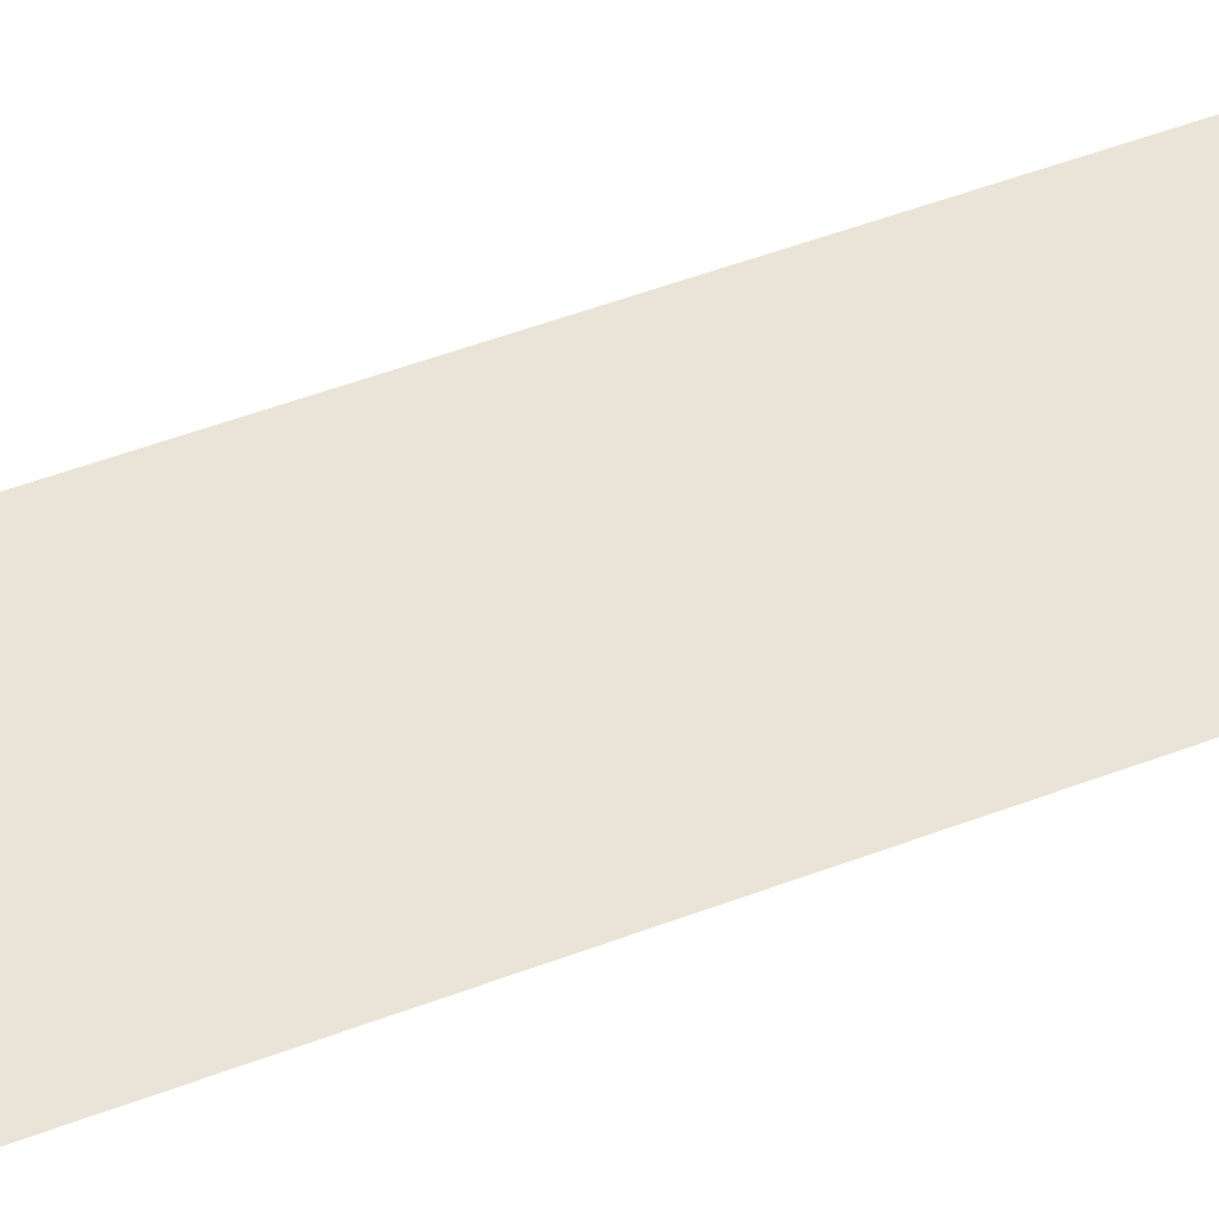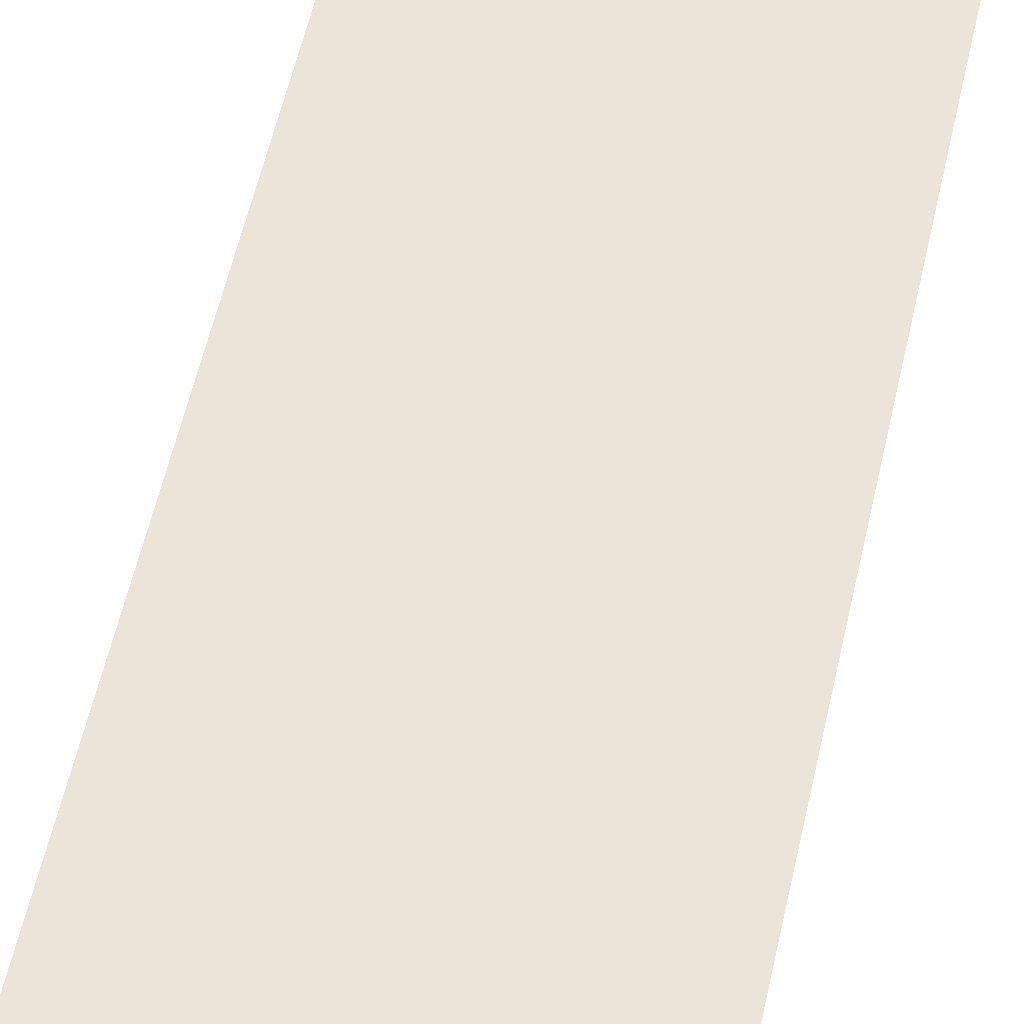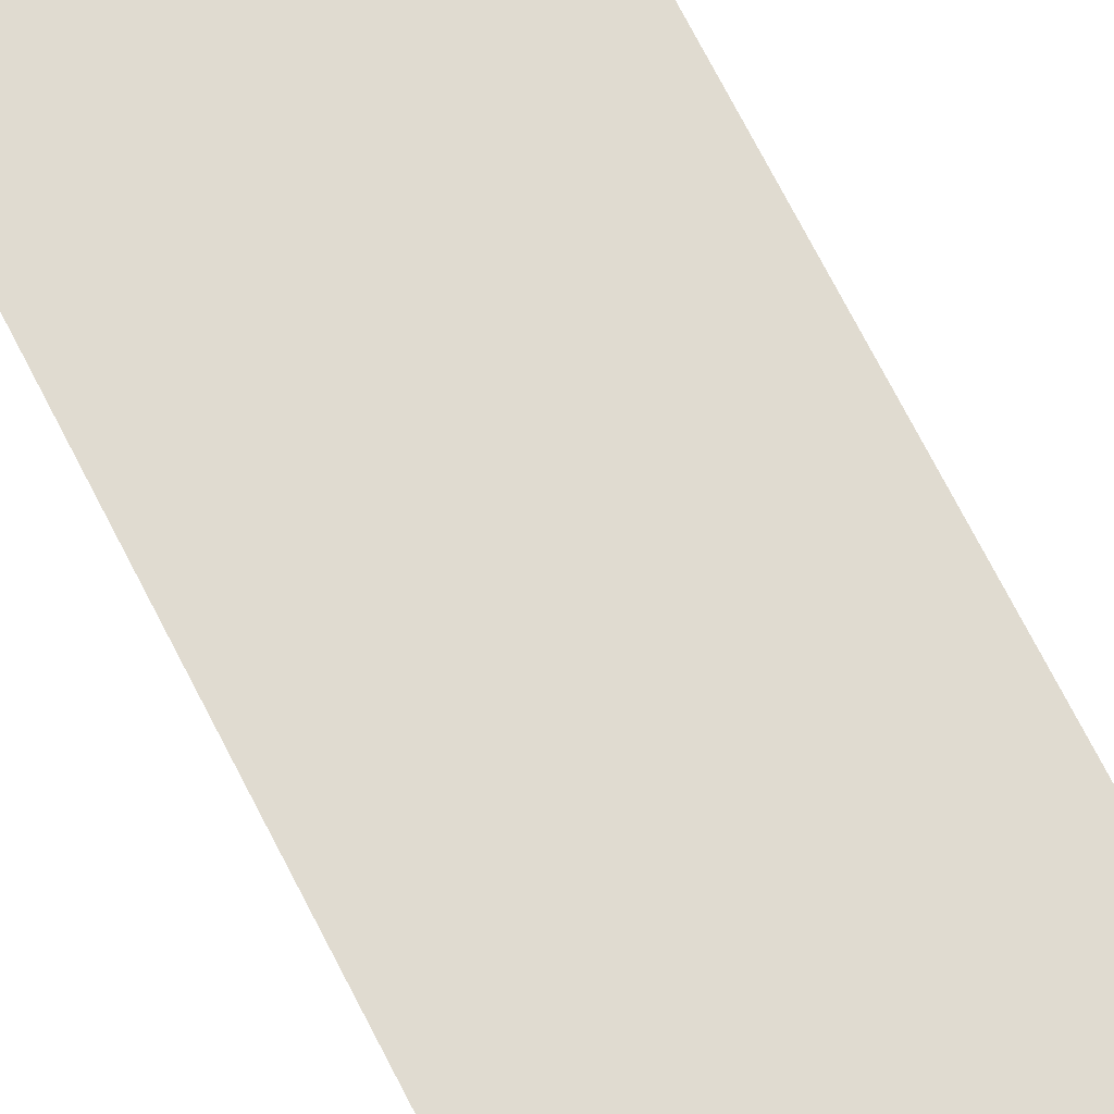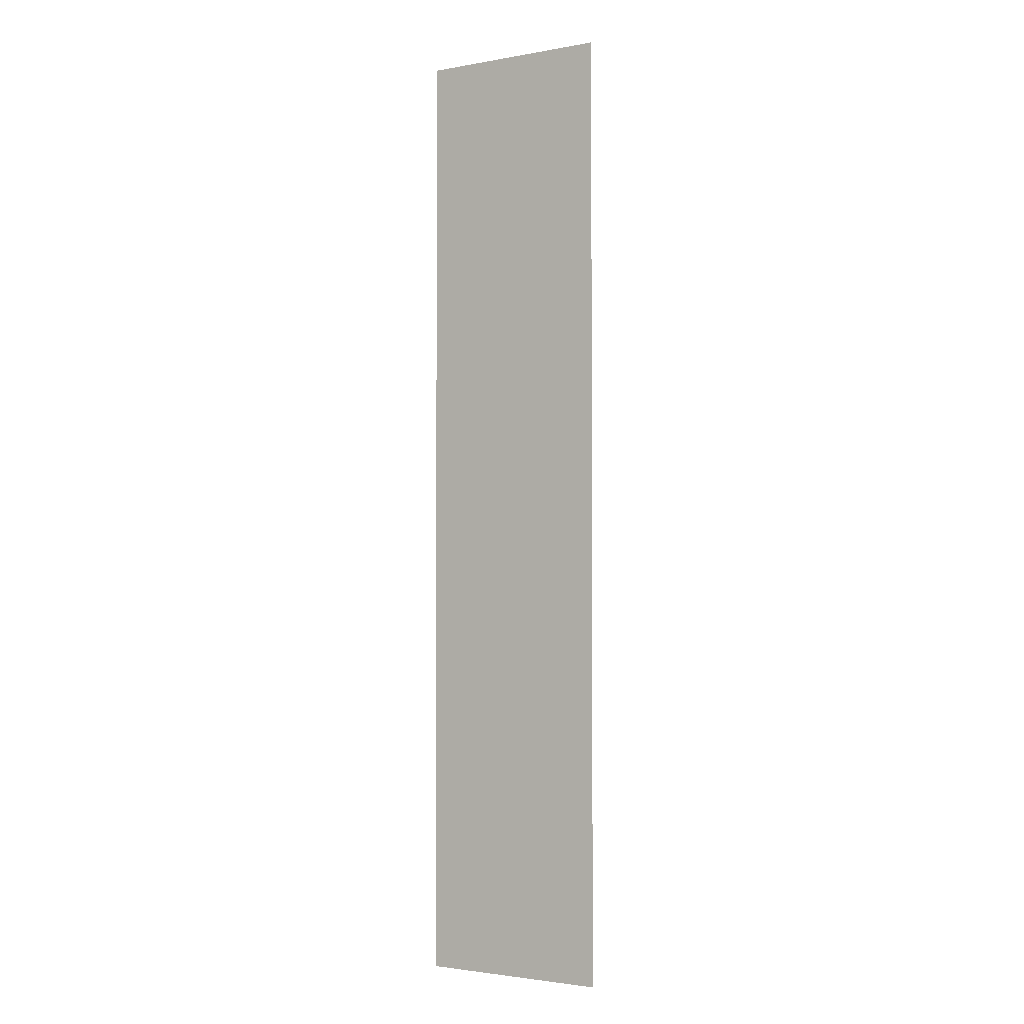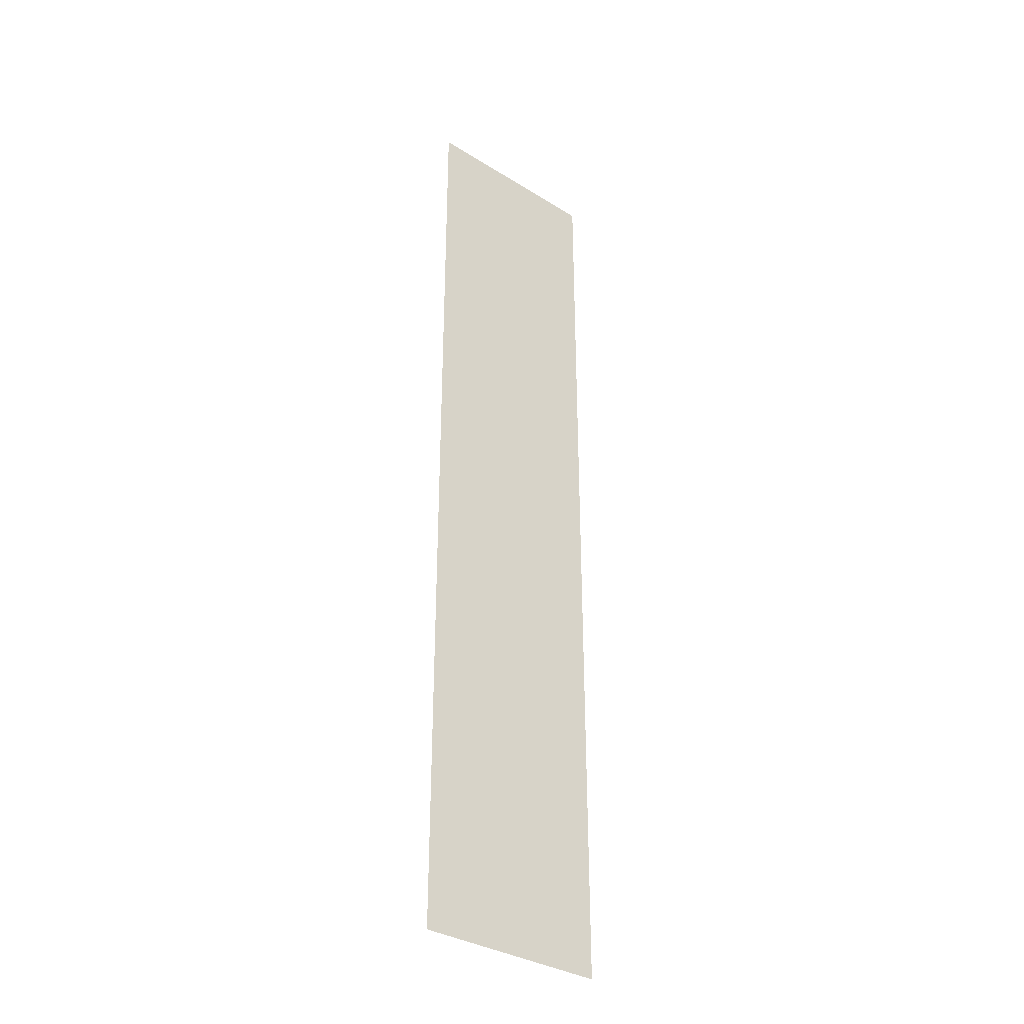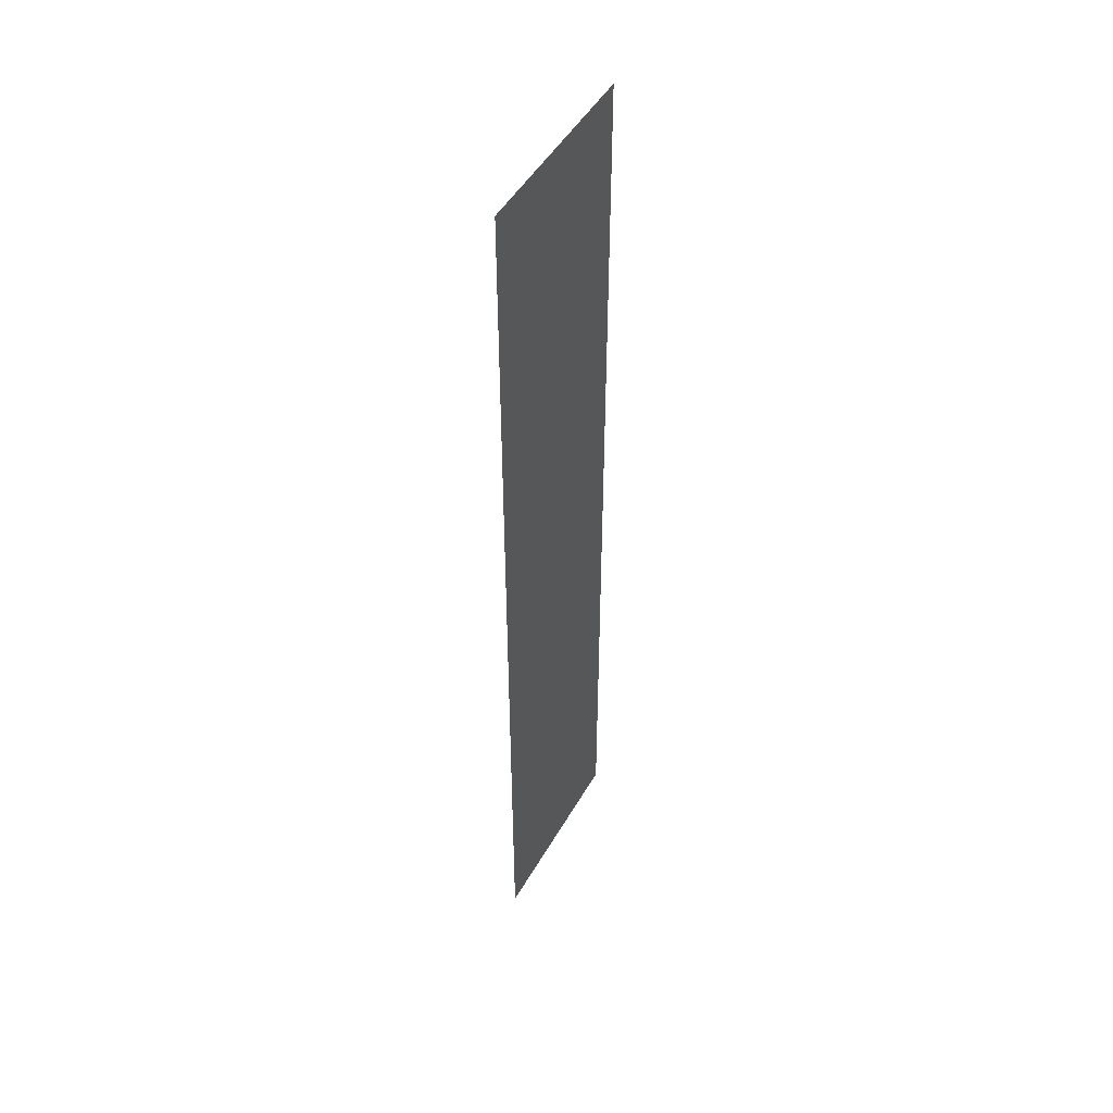
<metadata>
{"format":"obj","ext":"obj","renderer":"f3d","projection":"perspective","resolution":1024,"background":"white","views":[{"elev":43.5,"azim":64.9,"up":"+Z"},{"elev":45.3,"azim":10.7,"up":"+Z"},{"elev":69.8,"azim":153.2,"up":"+Z"},{"elev":-2.3,"azim":-147.7,"up":"+Y"},{"elev":-34.4,"azim":140.1,"up":"+Y"},{"elev":48.5,"azim":118.7,"up":"+Y"}]}
</metadata>
<code>
g default
v -1 -5 0
v 1 -5 0
v -1 5 0
v 1 5 0
g pPlane1
f 1 2 3
f 3 2 4

</code>
